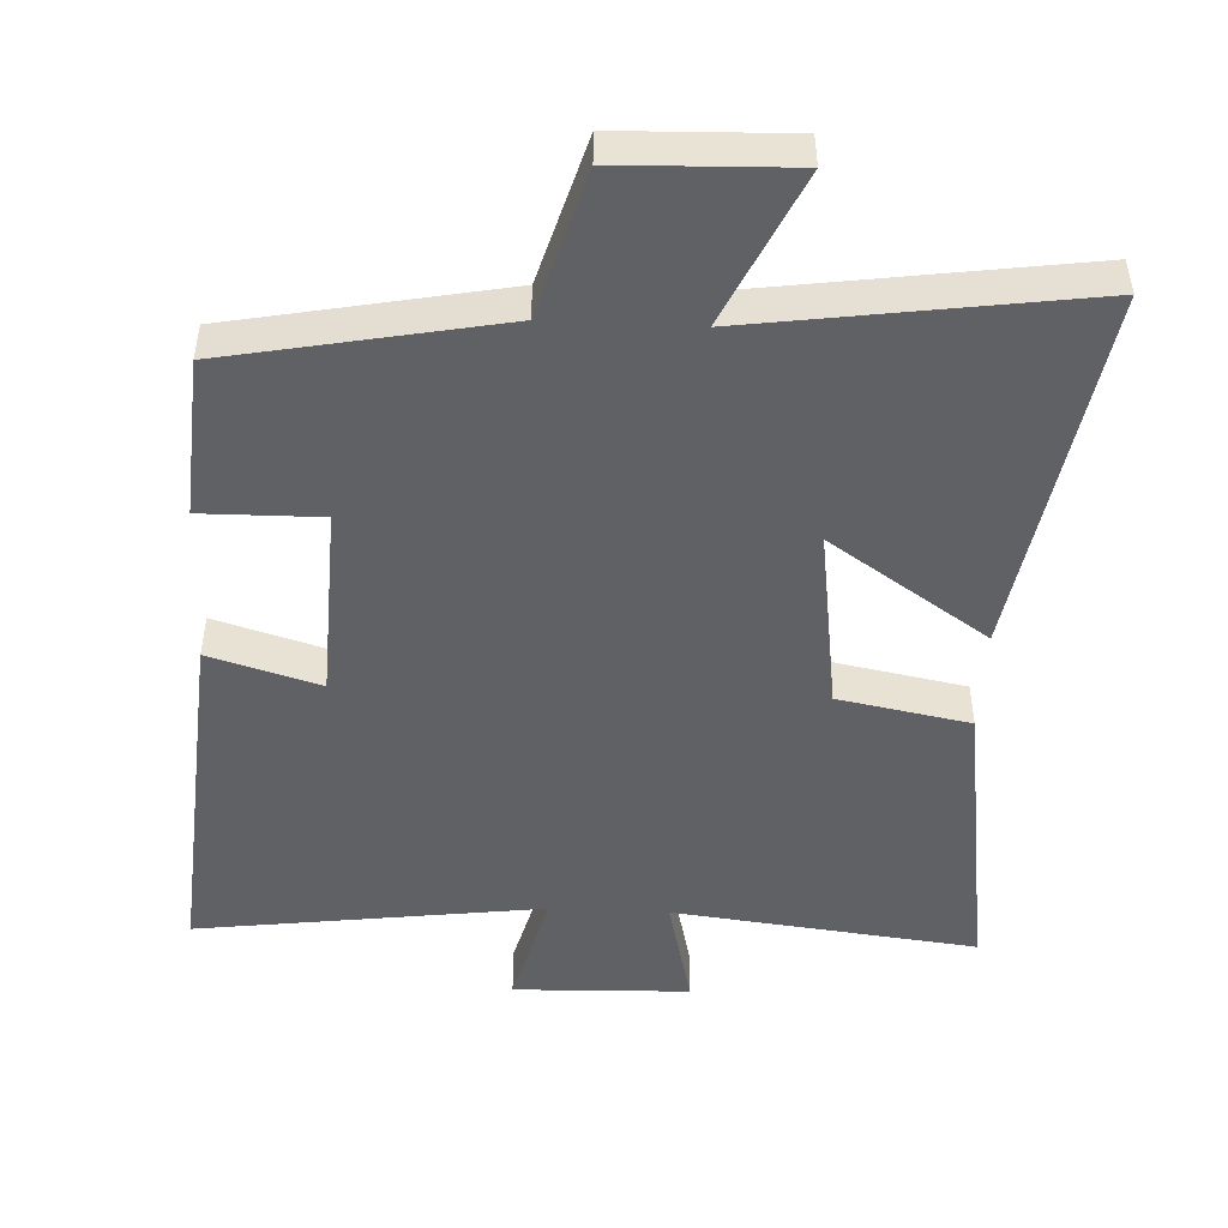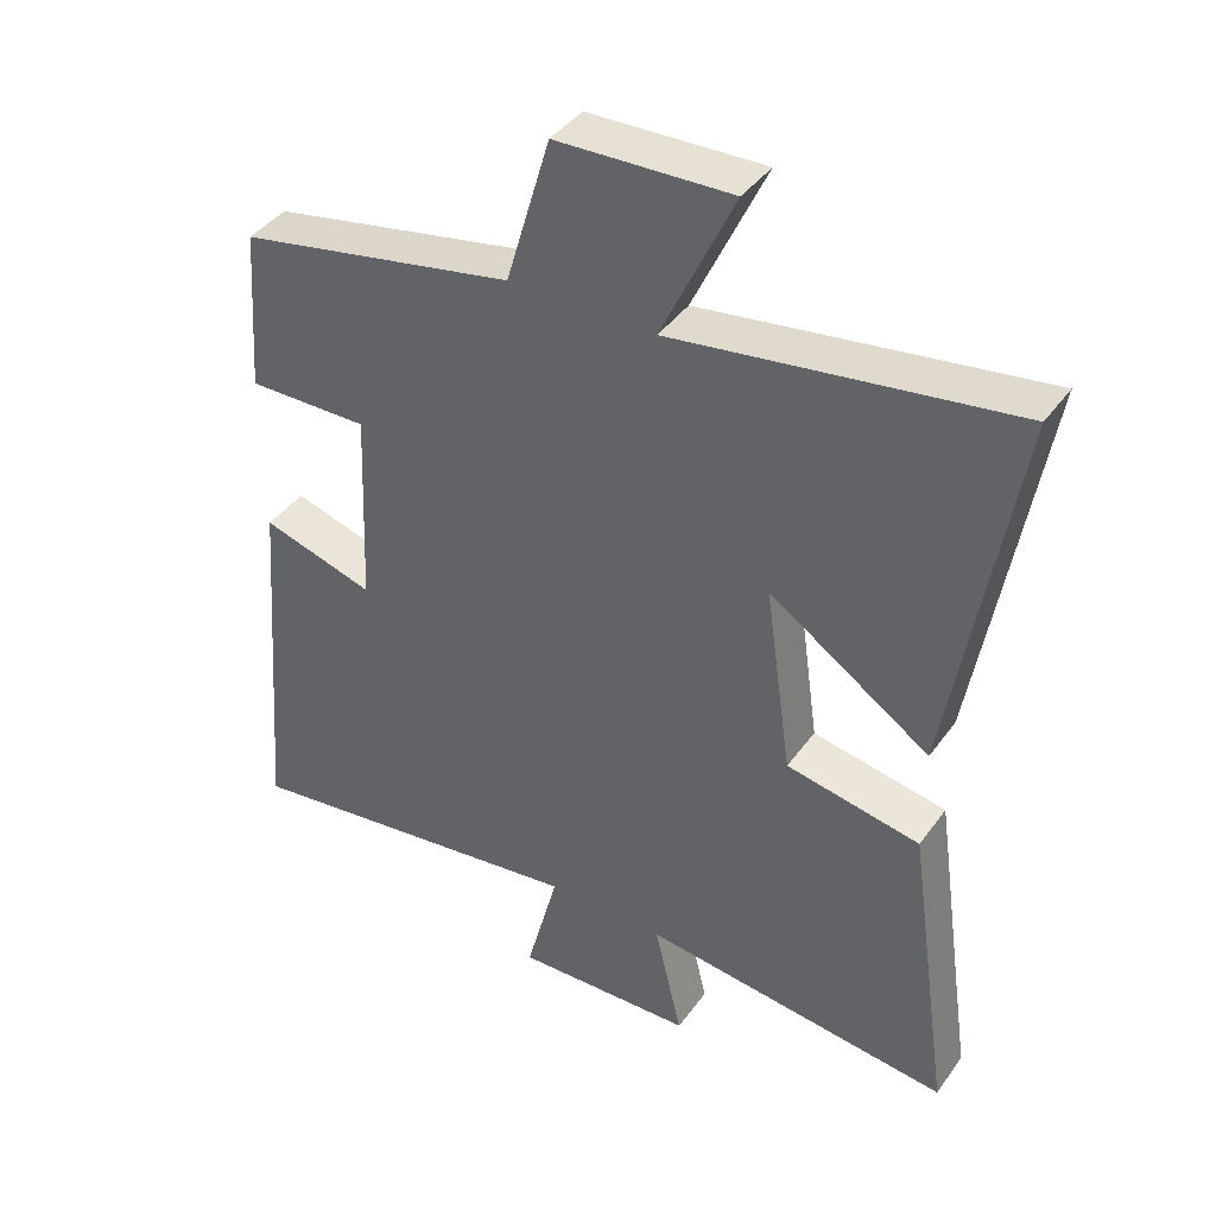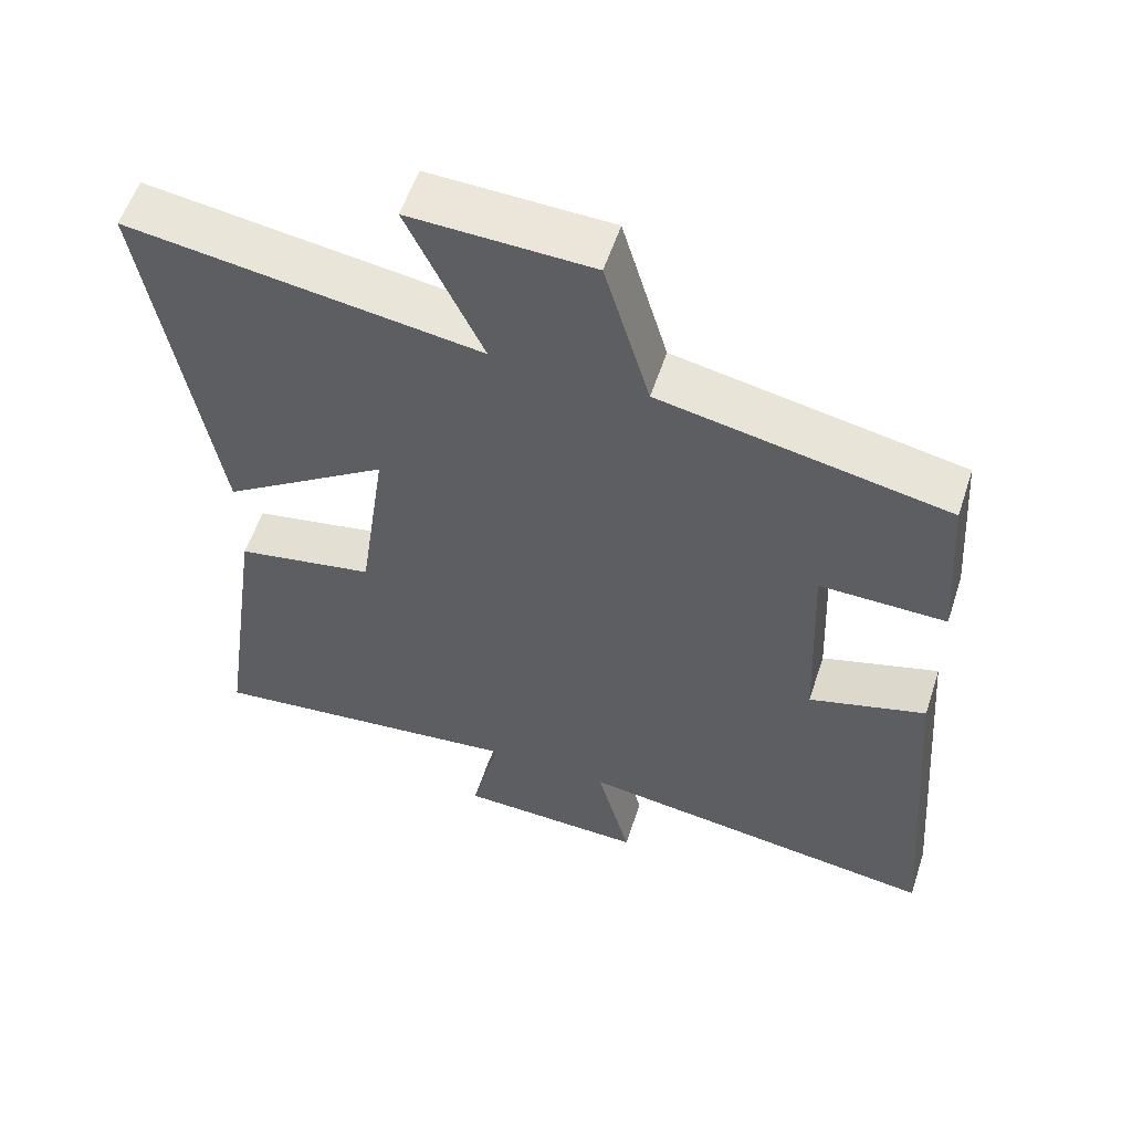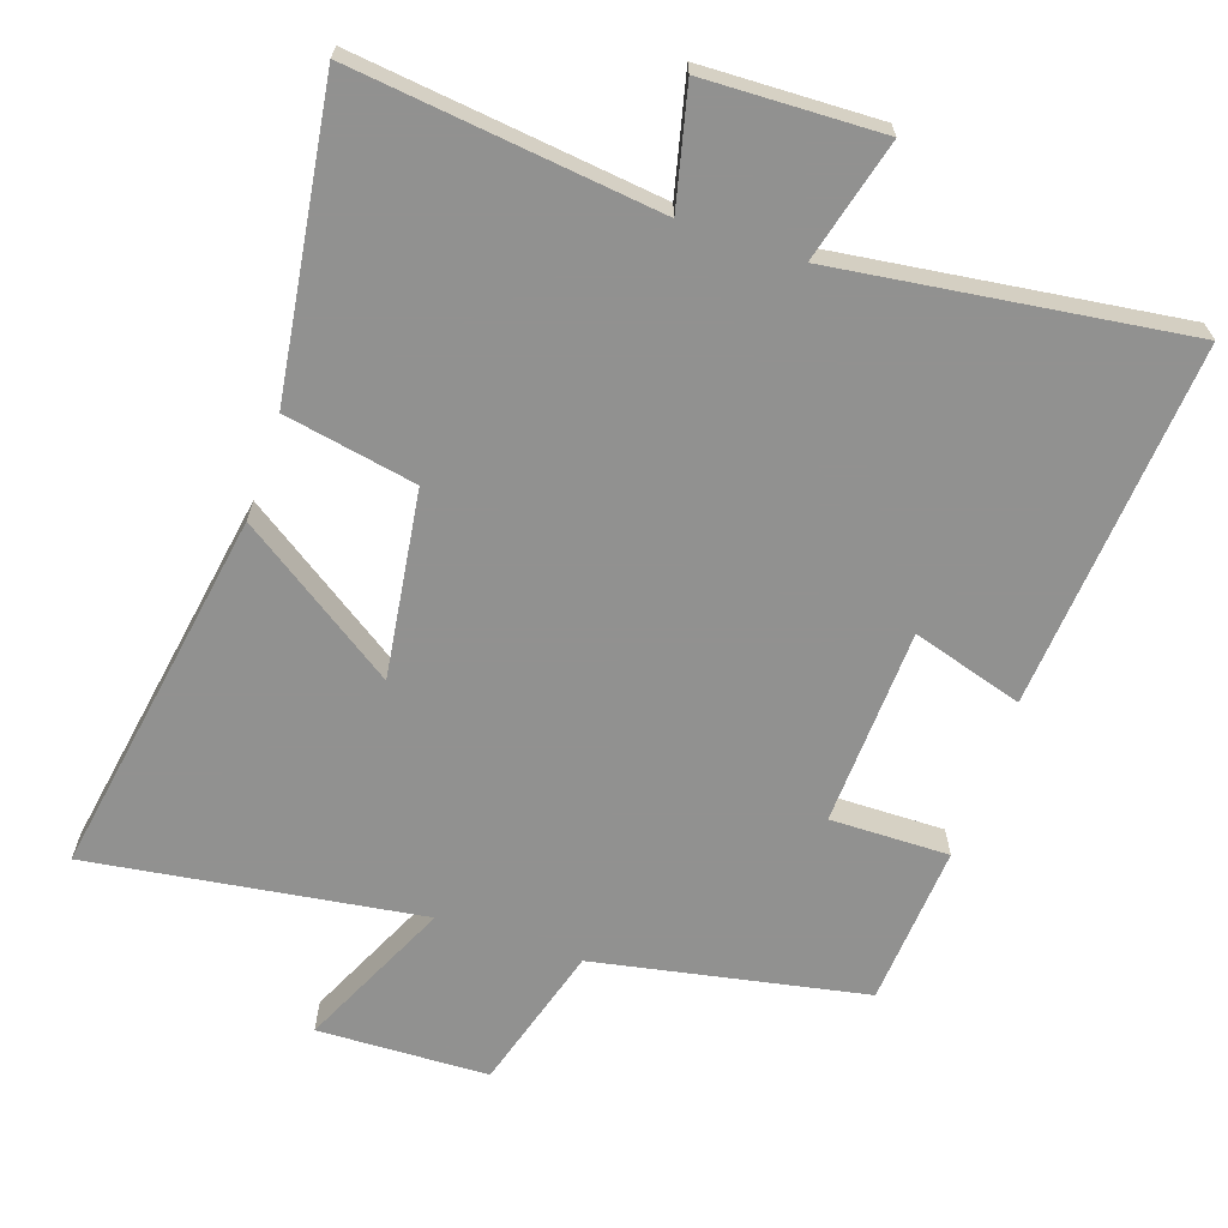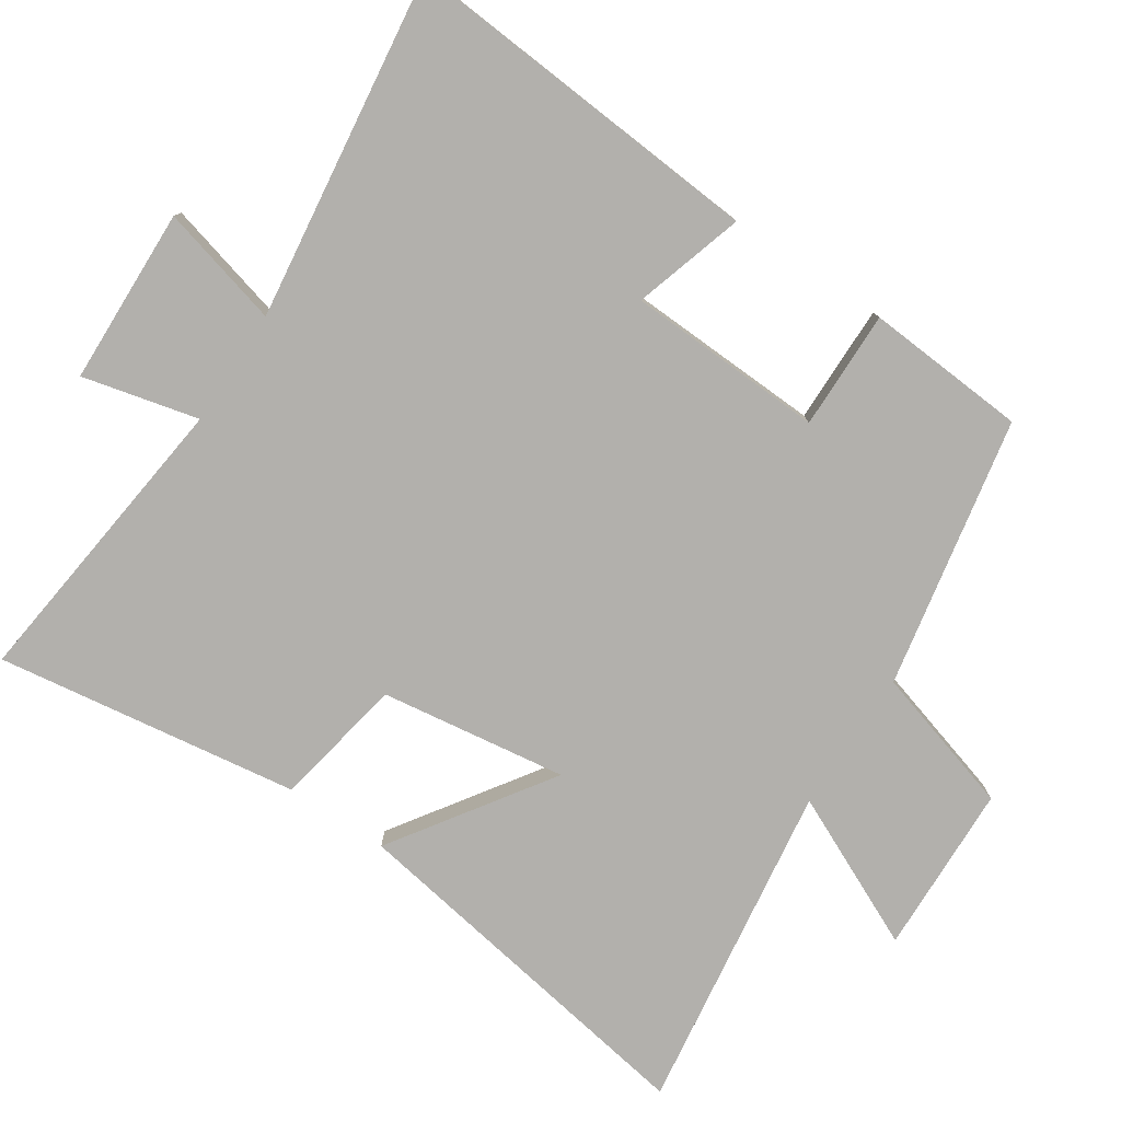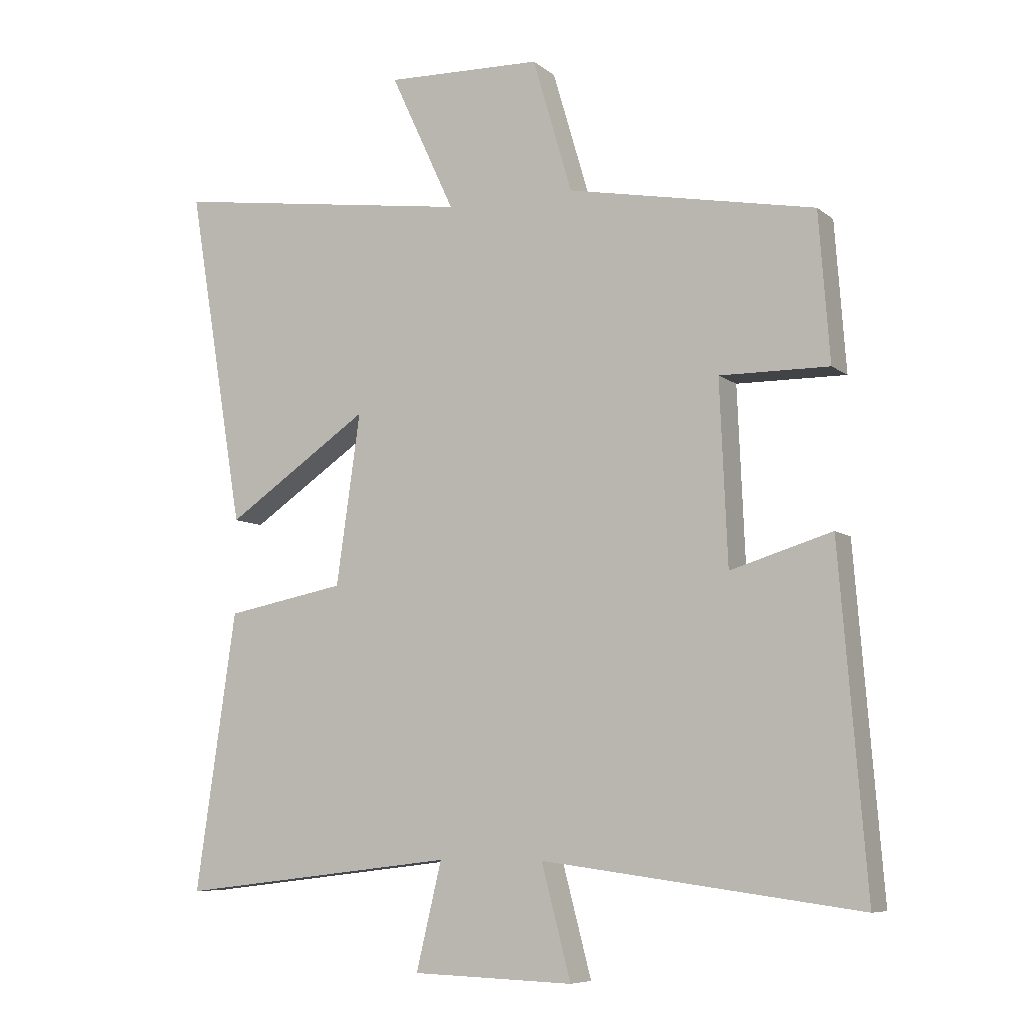
<metadata>
{"format":"obj","ext":"obj","renderer":"f3d","projection":"perspective","resolution":1024,"background":"white","views":[{"elev":-48.1,"azim":-2.7,"up":"+Y"},{"elev":40.8,"azim":32.4,"up":"+Z"},{"elev":56.8,"azim":-161.8,"up":"+Z"},{"elev":-66.0,"azim":161.3,"up":"+Y"},{"elev":-78.7,"azim":-123.5,"up":"+Y"},{"elev":-7.7,"azim":-153.0,"up":"+Z"}]}
</metadata>
<code>
v 0.589 0.07 0.568
v 0.5 0.07 0.034
v 0.273 0.07 0.188
v 0.311 0.07 -0.08
v 0.5 0.07 -0.116
v 0.563 0.07 -0.552
v 0.125 0.07 -0.5
v 0.165 0.07 -0.667
v -0.089 0.07 -0.675
v -0.043 0.07 -0.5
v -0.542 0.07 -0.566
v -0.5 0.07 -0.041
v -0.341 0.07 -0.089
v -0.329 0.07 0.195
v -0.5 0.07 0.193
v -0.483 0.07 0.425
v -0.094 0.07 0.5
v -0.032 0.07 0.711
v 0.214 0.07 0.719
v 0.112 0.07 0.5
v 0.589 0 0.568
v 0.5 0 0.034
v 0.273 0 0.188
v 0.311 0 -0.08
v 0.5 0 -0.116
v 0.563 0 -0.552
v 0.125 0 -0.5
v 0.165 0 -0.667
v -0.089 0 -0.675
v -0.043 0 -0.5
v -0.542 0 -0.566
v -0.5 0 -0.041
v -0.341 0 -0.089
v -0.329 0 0.195
v -0.5 0 0.193
v -0.483 0 0.425
v -0.094 0 0.5
v -0.032 0 0.711
v 0.214 0 0.719
v 0.112 0 0.5
f 17 18 19 20
f 15 16 17 20
f 14 15 20 1
f 13 14 1
f 10 11 12 13
f 7 8 9 10
f 7 10 13
f 4 5 6 7
f 3 4 7 13
f 1 2 3
f 1 3 13
f 40 39 38 37
f 40 37 36 35
f 21 40 35 34
f 21 34 33
f 33 32 31 30
f 30 29 28 27
f 33 30 27
f 27 26 25 24
f 33 27 24 23
f 23 22 21
f 33 23 21
f 1 21 22 2
f 2 22 23 3
f 3 23 24 4
f 4 24 25 5
f 5 25 26 6
f 6 26 27 7
f 7 27 28 8
f 8 28 29 9
f 9 29 30 10
f 10 30 31 11
f 11 31 32 12
f 12 32 33 13
f 13 33 34 14
f 14 34 35 15
f 15 35 36 16
f 16 36 37 17
f 17 37 38 18
f 18 38 39 19
f 19 39 40 20
f 20 40 21 1

</code>
